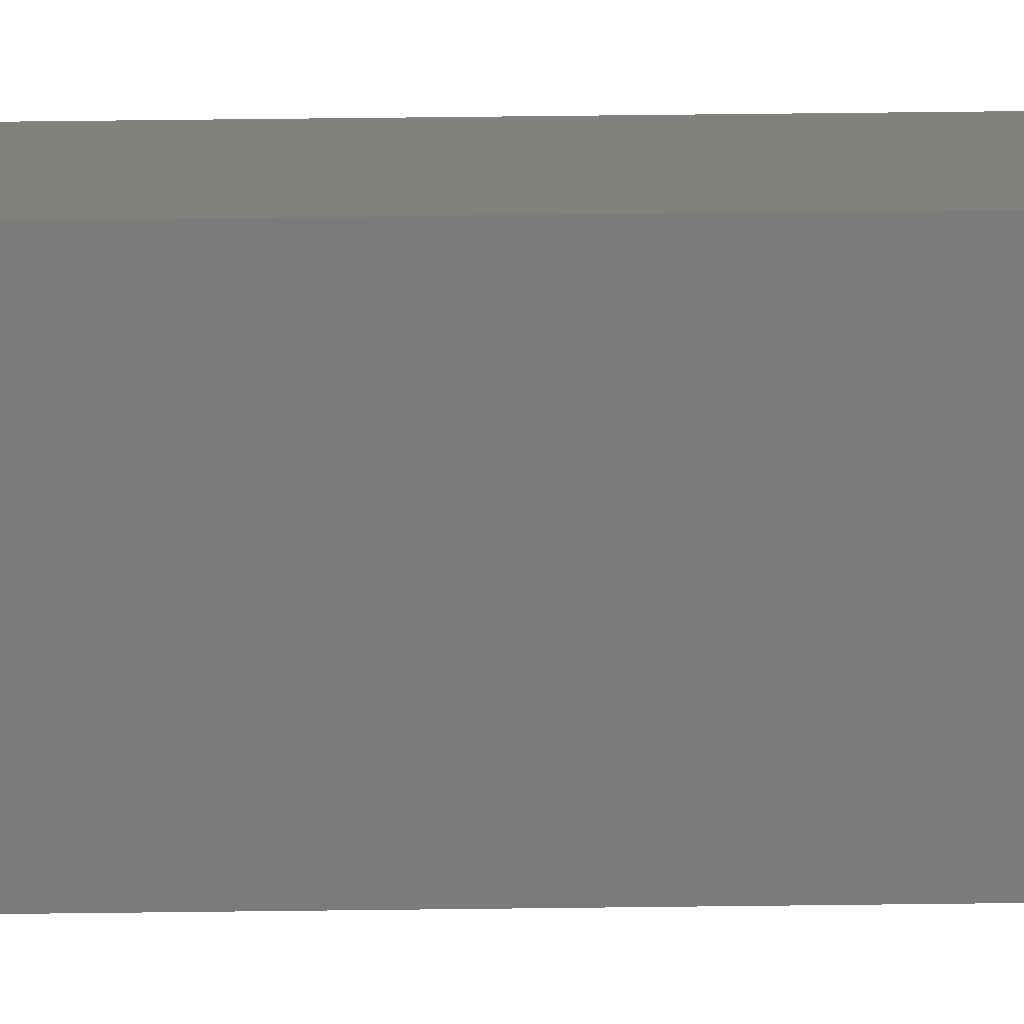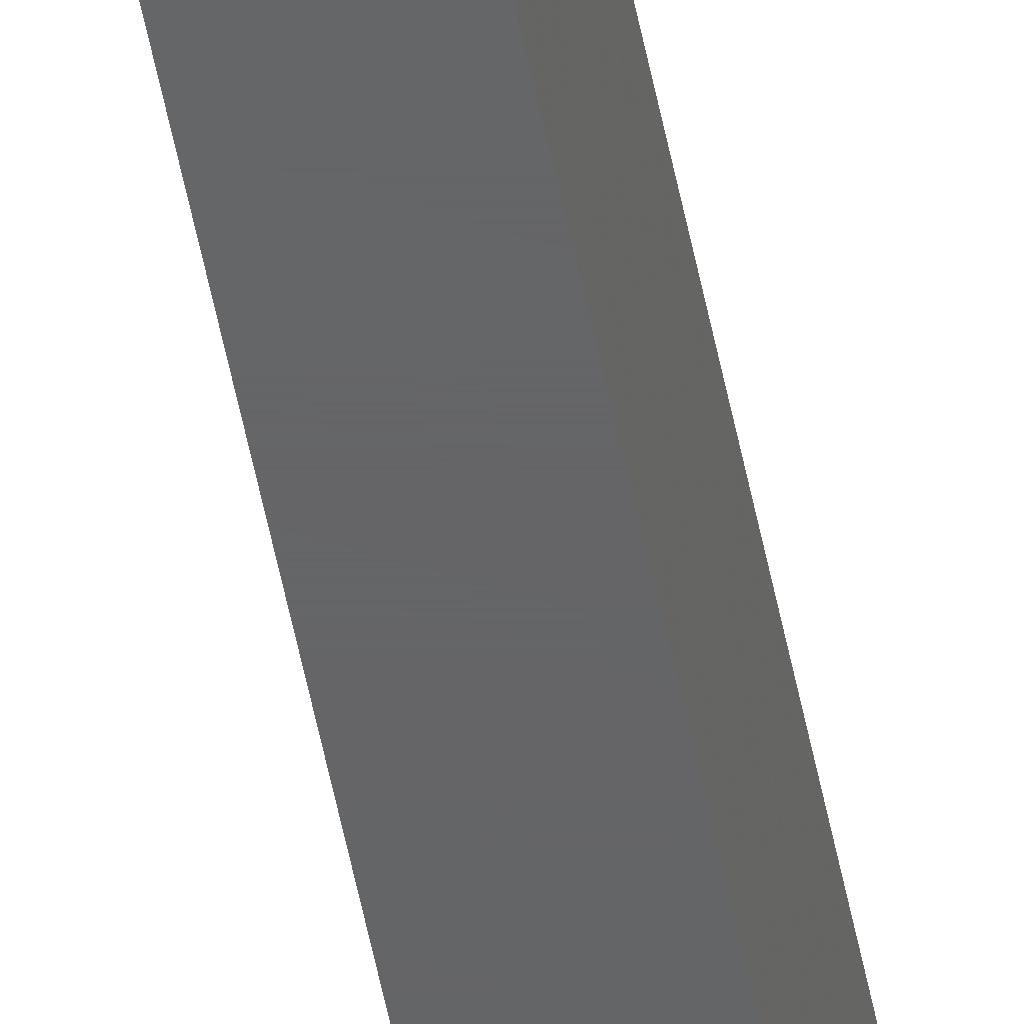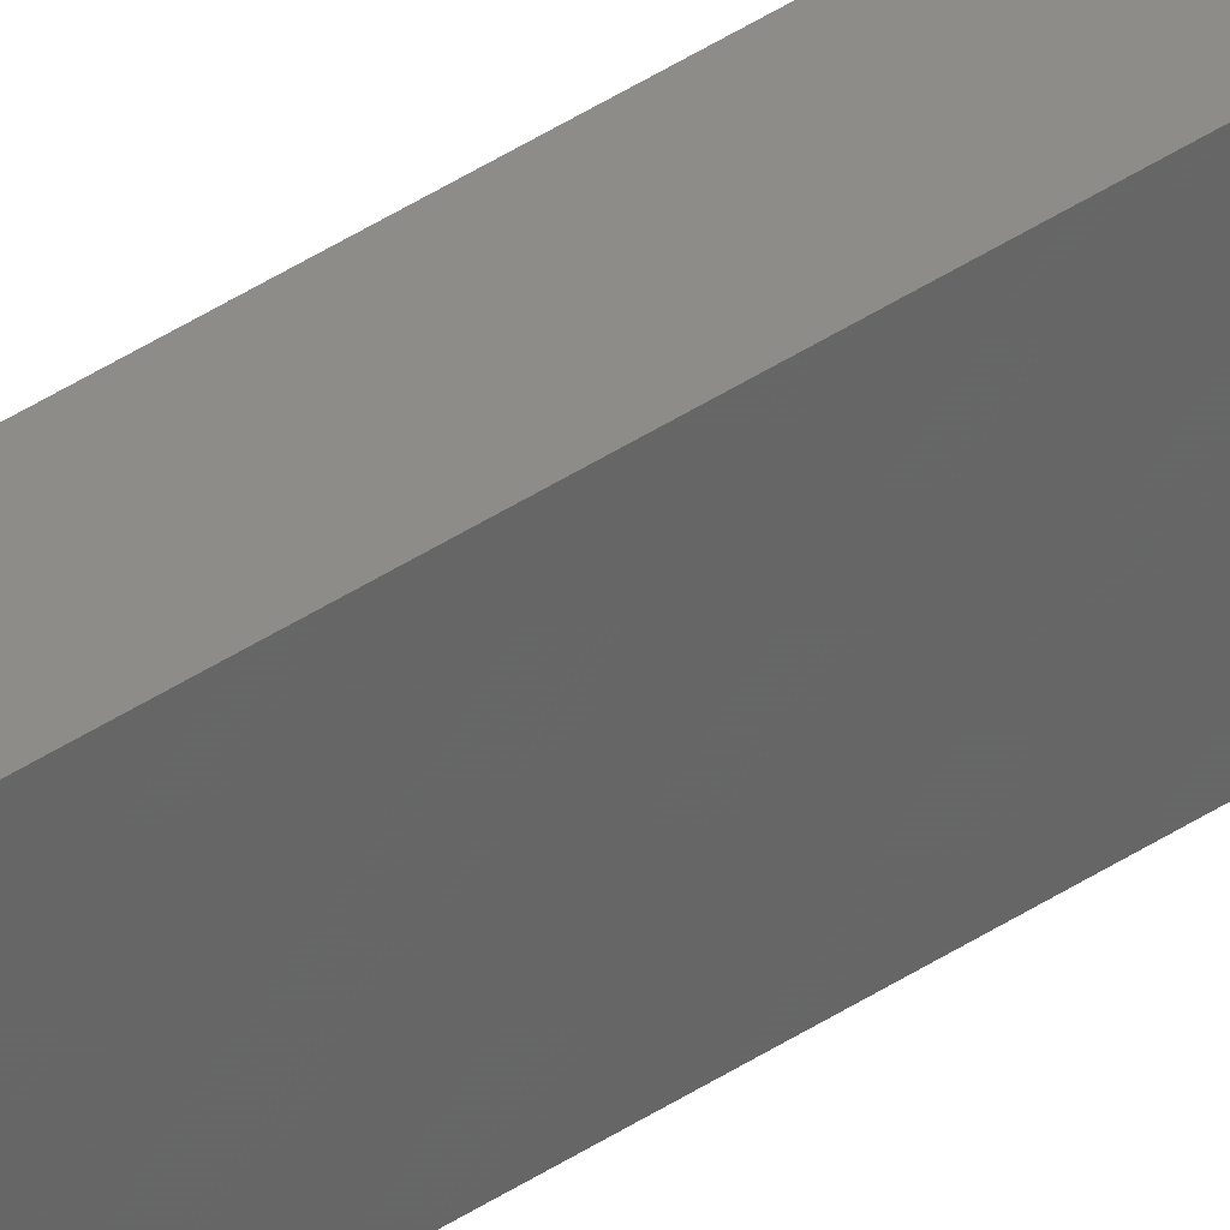
<metadata>
{"format":"stl","ext":"stl","renderer":"f3d","projection":"perspective","resolution":1024,"background":"white","views":[{"elev":16.0,"azim":-92.2,"up":"+Z"},{"elev":-45.6,"azim":-170.2,"up":"+Z"},{"elev":37.9,"azim":48.9,"up":"+Z"}]}
</metadata>
<code>
# stl→obj: 10 verts, 16 faces
v -0.007812 -0.75 -0.01562
v 0.007977 -0.75 -0.01562
v -0.007812 -0.75 4.51e-17
v 0.007977 -0.75 4.337e-17
v -0.007812 0.75 0.01562
v -0.007812 0.75 -0.01562
v -0.007812 -0.7188 0.01562
v 0.007977 0.75 0.01562
v 0.007977 -0.7188 0.01562
v 0.007977 0.75 -0.01562
f 1 2 3
f 3 2 4
f 5 6 7
f 7 6 1
f 7 1 3
f 8 5 9
f 9 5 7
f 10 8 2
f 2 8 9
f 2 9 4
f 7 3 9
f 9 3 4
f 6 5 10
f 10 5 8
f 6 10 1
f 1 10 2

</code>
